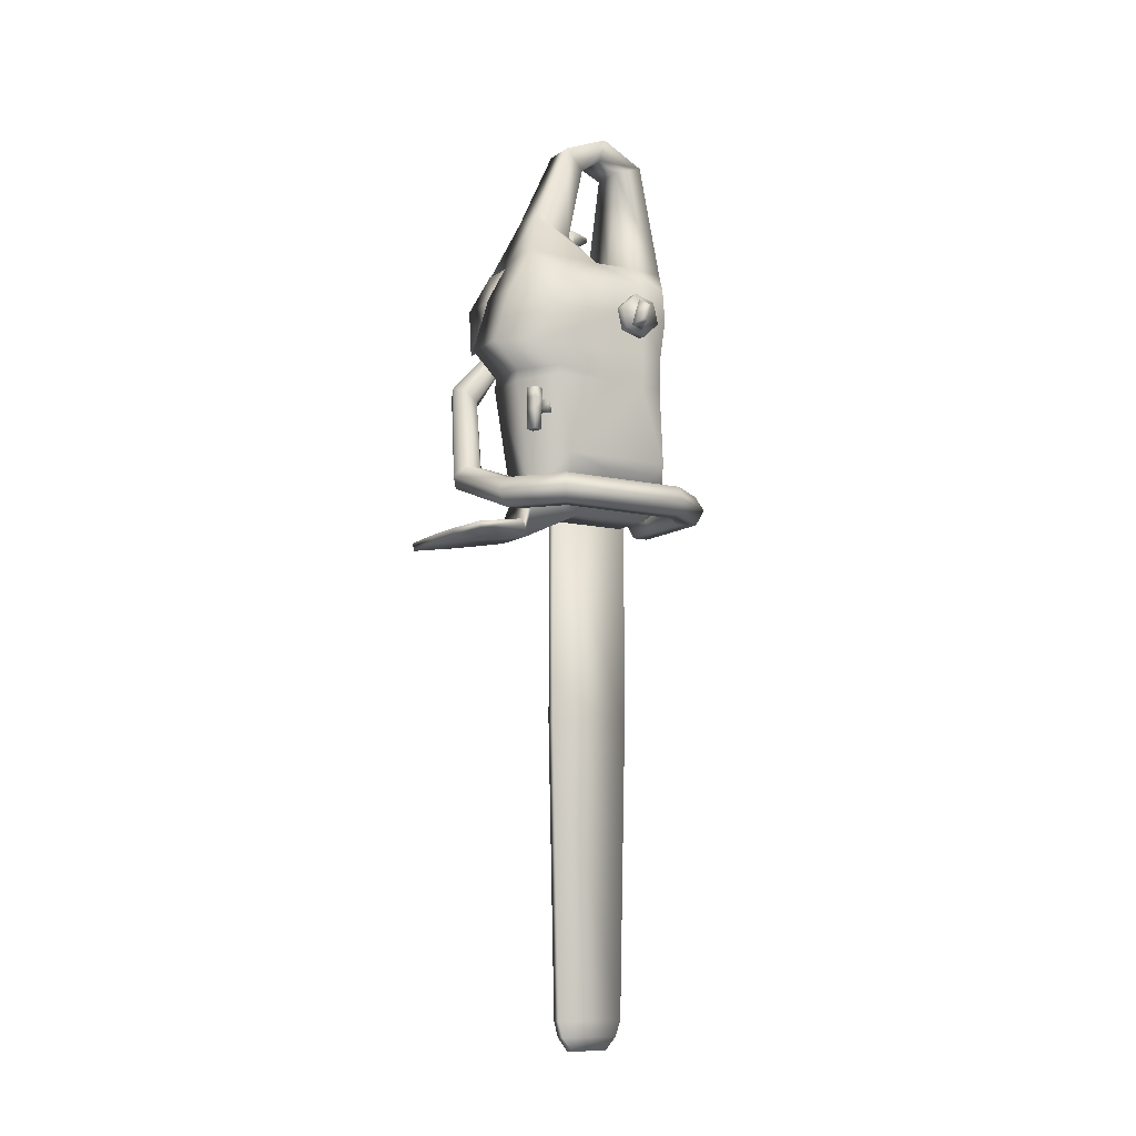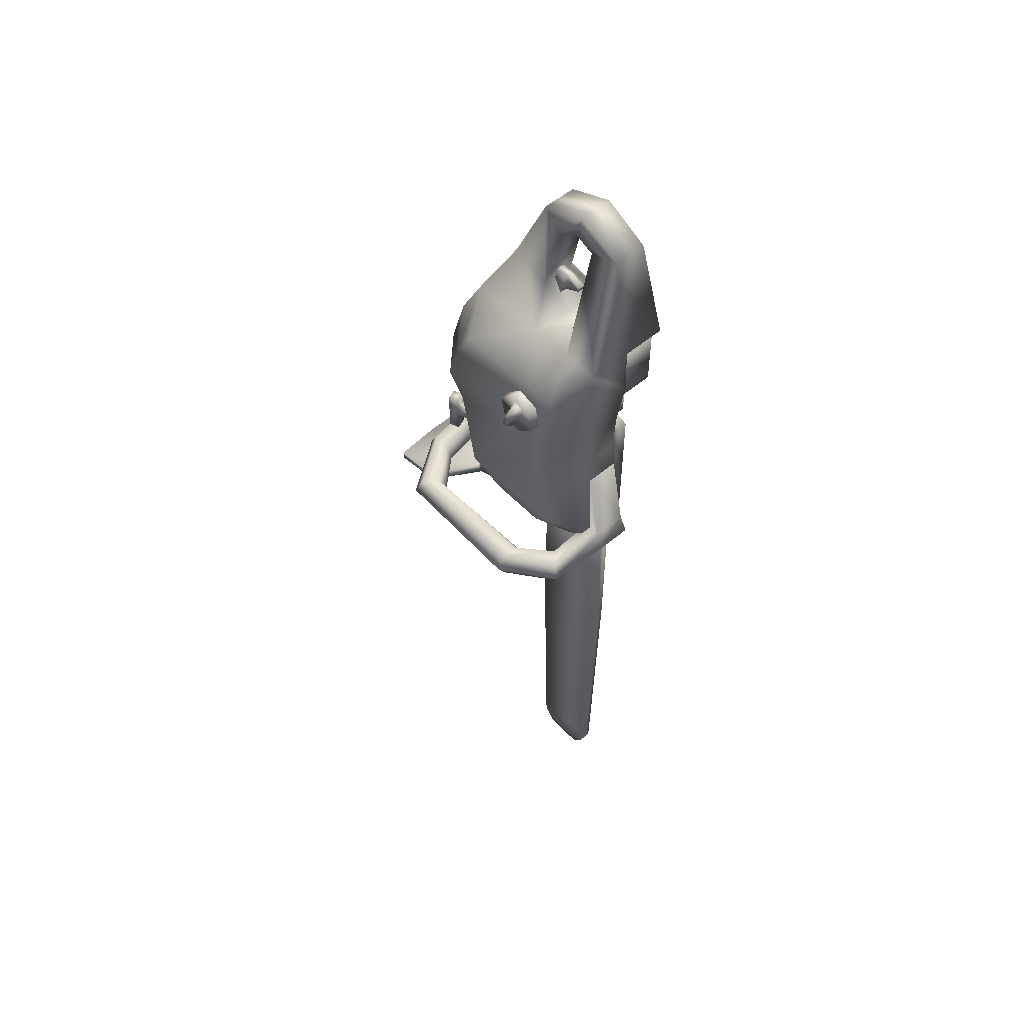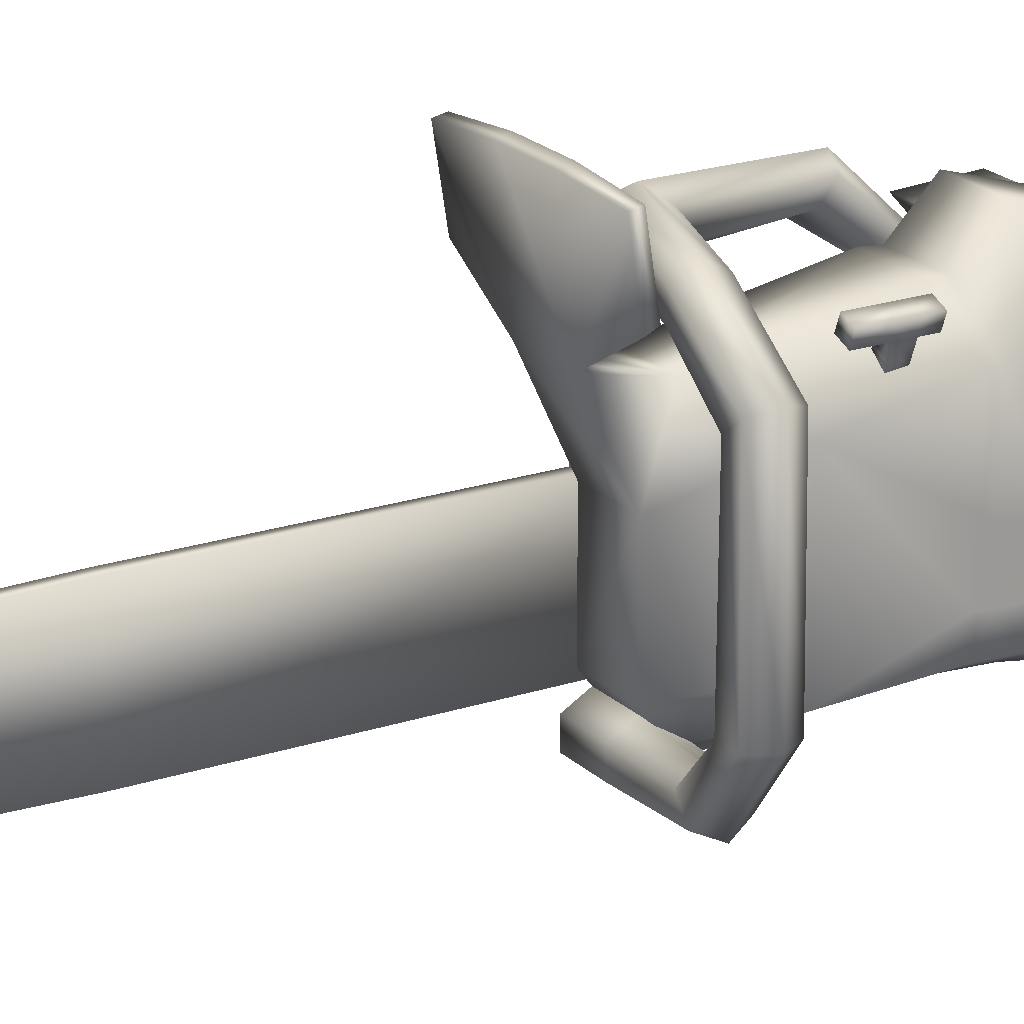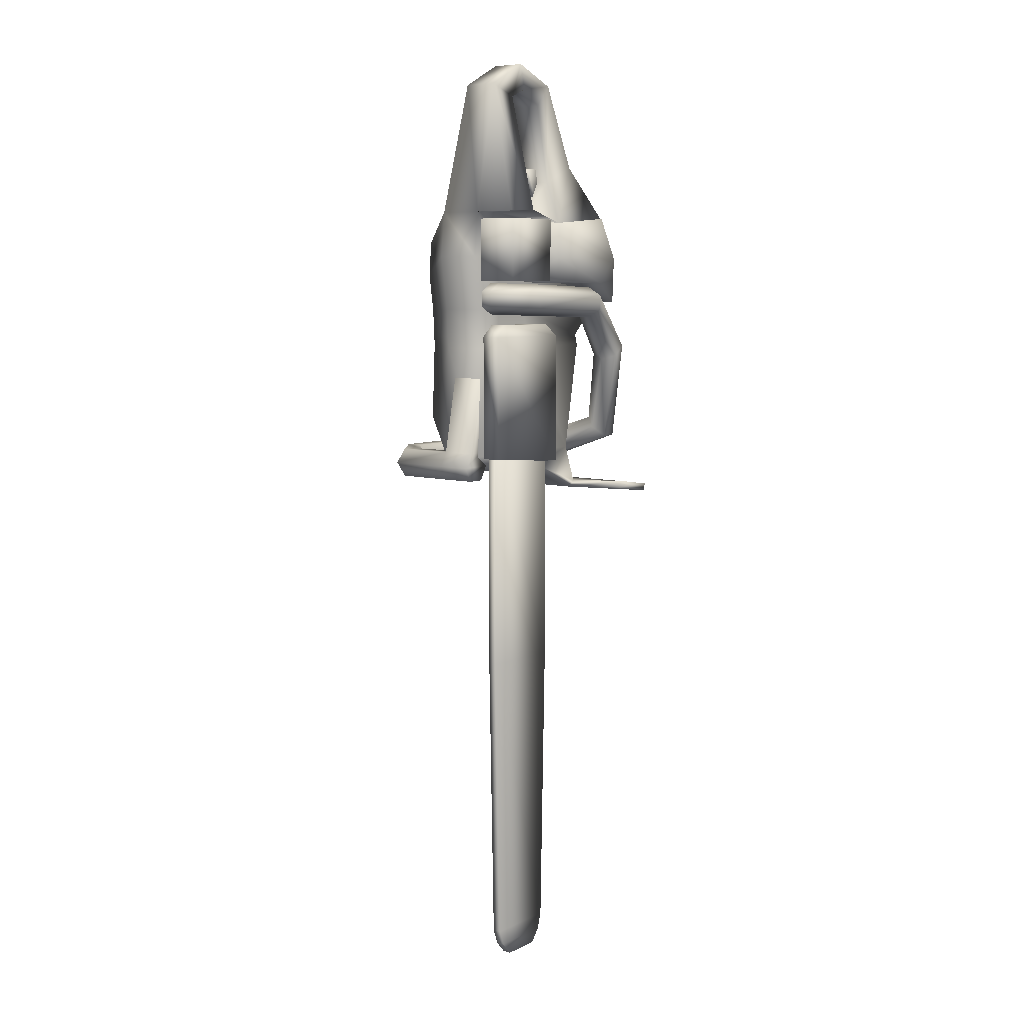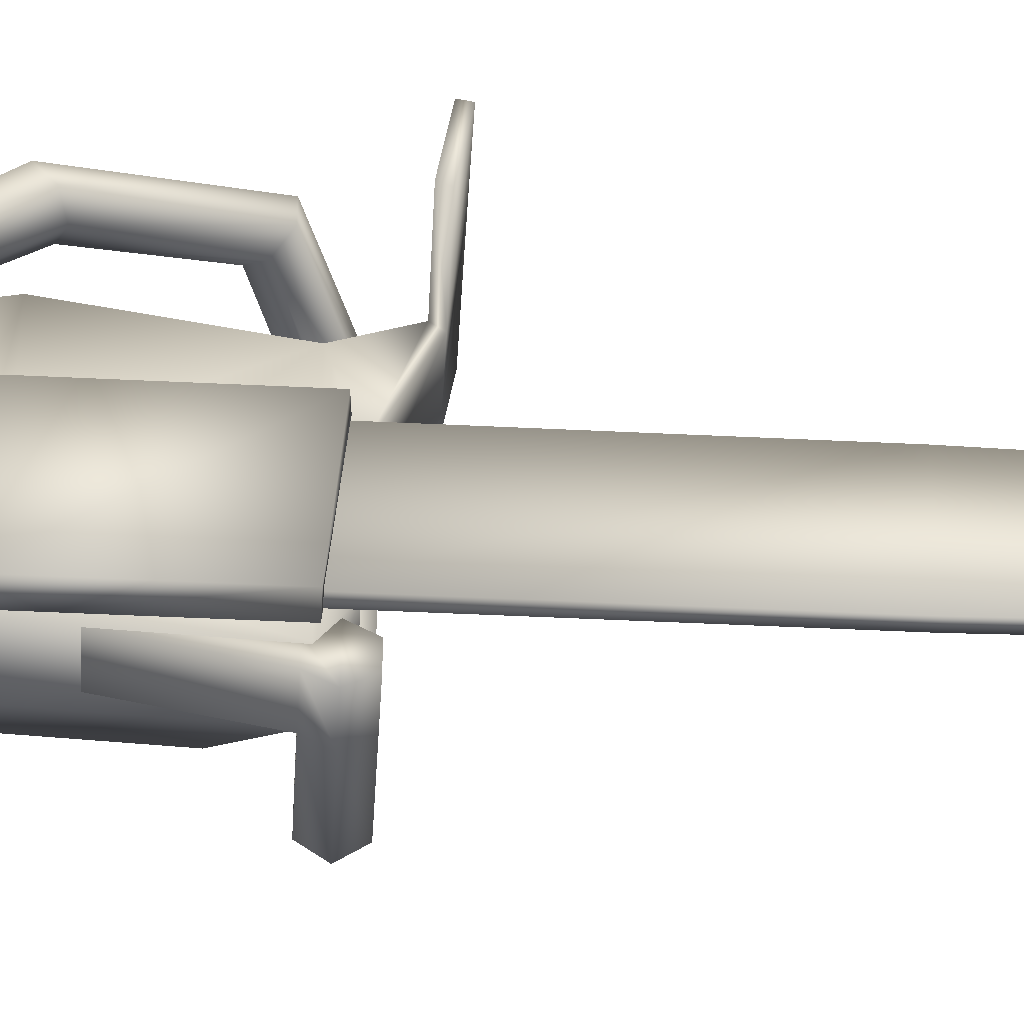
<metadata>
{"format":"obj","ext":"obj","renderer":"f3d","projection":"perspective","resolution":1024,"background":"white","views":[{"elev":-9.9,"azim":-121.7,"up":"+Z"},{"elev":53.6,"azim":-42.2,"up":"+Z"},{"elev":20.7,"azim":-121.2,"up":"+Y"},{"elev":7.5,"azim":38.0,"up":"+Z"},{"elev":-44.9,"azim":86.7,"up":"+Y"}]}
</metadata>
<code>
o cube15
v -0.5111 0.1352 1.132
v -0.5419 0.2141 1.132
v -0.4631 0.2448 1.132
v -0.4323 0.166 1.132
v -0.5111 0.1352 1.048
v -0.5419 0.2141 1.048
v -0.4631 0.2448 1.048
v -0.4323 0.166 1.048
v -0.6 0.3629 1.132
v -0.5211 0.3936 1.132
v -0.5211 0.3936 1.048
v -0.6 0.3629 1.048
v -0.5709 0.2885 1.132
v -0.4921 0.3192 1.132
v -0.4921 0.3192 1.048
v -0.5709 0.2885 1.048
v -0.4921 0.3192 0.8916
v -0.5709 0.2885 0.8916
v -0.6 0.3629 0.8916
v -0.5211 0.3936 0.8916
v -0.5709 0.2885 1.215
v -0.4921 0.3192 1.215
v -0.5211 0.3936 1.215
v -0.6 0.3629 1.215
g cube15_default2
f 1 4 3 2
f 1 5 8 4
f 2 6 5 1
f 2 13 16 6
f 3 14 13 2
f 4 8 7 3
f 6 7 8 5
f 6 16 15 7
f 7 15 14 3
f 9 24 23 10
f 10 11 12 9
f 10 14 15 11
f 10 23 22 14
f 11 20 19 12
f 12 16 13 9
f 12 19 18 16
f 13 21 24 9
f 14 22 21 13
f 15 17 20 11
f 16 18 17 15
f 18 19 20 17
f 22 23 24 21
o cylinder12_sep14
v -0.5782 -0.6964 1.842
v -0.5782 -0.6568 2.008
v -0.5782 -0.4932 2.057
v -0.5782 -0.3693 1.94
v -0.5782 -0.4089 1.774
v -0.5782 -0.5725 1.725
v -0.6942 -0.6964 1.842
v -0.6942 -0.6568 2.008
v -0.6942 -0.4932 2.057
v -0.6942 -0.3693 1.94
v -0.6942 -0.4089 1.774
v -0.6942 -0.5725 1.725
g cylinder12_sep14_default2
f 25 30 29 28 27 26
f 25 31 36 30
f 26 32 31 25
f 27 33 32 26
f 28 34 33 27
f 29 35 34 28
f 30 36 35 29
f 32 33 34 35 36 31
o cylinder12
v -0.6758 -0.5181 2.026
v -0.7914 -0.5313 1.963
v -0.7914 -0.4933 1.835
v -0.6758 -0.4484 1.791
v -0.6758 -0.6148 1.999
v -0.7914 -0.5661 1.952
v -0.7914 -0.5281 1.825
v -0.6758 -0.5451 1.765
g cylinder12_default2
f 37 40 39 38
f 38 42 41 37
f 39 43 42 38
f 40 44 43 39
f 41 44 40 37
f 42 43 44 41
o cube11
v -0.1738 -0.9057 2.333
v -0.1738 -0.4192 2.333
v 0.3128 -0.4192 2.333
v 0.3128 -0.9057 2.333
v -0.1738 -0.9057 1.846
v -0.1738 -0.4192 1.846
v 0.3128 -0.4192 1.846
v 0.3128 -0.9057 1.846
g cube11_default2
f 45 48 47 46
f 45 49 52 48
f 46 50 49 45
f 47 51 50 46
f 48 52 51 47
f 50 51 52 49
o cube2_extract10
v -0.01267 0.2348 2.354
v -0.01267 -0.3471 2.309
v 0.3475 0.2348 2.354
v 0.3475 -0.3501 2.306
v -0.01267 0.4187 2.031
v 0.3475 0.4187 2.031
v 0.3475 -0.3541 2.033
v -0.01267 0.3997 1.673
v 0.3475 0.3997 1.673
v 0.3475 -0.3538 1.847
v -0.01267 -0.3414 1.837
v 0.3475 0.2241 1.83
v -0.01267 0.2303 1.825
g cube2_extract10_default2
f 53 54 55
f 53 57 60 65 63 54
f 55 54 56
f 55 58 57 53
f 56 54 59
f 56 59 58 55
f 58 61 60 57
f 58 64 61
f 59 63 62
f 59 64 58
f 61 64 65 60
f 62 63 65 64
f 63 59 54
f 64 59 62
o cylinder9
v -0.008456 -1.103 0.3753
v -0.008456 -1.039 0.4861
v -0.008456 -0.9113 0.4861
v -0.008456 -0.8473 0.3753
v -0.008456 -0.9113 0.2644
v -0.008456 -1.039 0.2644
v -0.2645 -1.103 0.3753
v -0.2645 -1.039 0.4861
v -0.2645 -0.9113 0.4861
v -0.2645 -0.8473 0.3753
v -0.2645 -0.9113 0.2644
v -0.2645 -1.039 0.2644
v -0.008456 -0.8988 1.17
v -0.008456 -0.7708 1.17
v -0.2645 -0.7708 1.17
v -0.2645 -0.8988 1.17
v -0.7574 -1.074 0.3753
v -0.7166 -1.025 0.4861
v -0.6351 -0.9259 0.4861
v -0.5943 -0.8766 0.3753
v -0.6351 -0.9259 0.2644
v -0.7166 -1.025 0.2644
v -1.032 -0.6914 0.3753
v -0.9682 -0.6914 0.4861
v -0.8414 -0.6914 0.4861
v -0.7779 -0.6914 0.3753
v -0.8414 -0.6914 0.2644
v -0.9682 -0.6914 0.2644
v -1.007 0.3489 0.3753
v -0.9559 0.3114 0.4861
v -0.8537 0.2363 0.4861
v -0.8025 0.1988 0.3753
v -0.8537 0.2363 0.2644
v -0.9559 0.3114 0.2644
v -0.5667 0.6554 0.3753
v -0.5667 0.5932 0.4861
v -0.5667 0.4688 0.4861
v -0.5667 0.4066 0.3753
v -0.5667 0.4688 0.2644
v -0.5667 0.5932 0.2644
v 0.1433 0.6554 0.6193
v 0.06178 0.5932 0.6944
v 0.06178 0.4688 0.6944
v 0.1433 0.4066 0.6193
v 0.2248 0.4688 0.5441
v 0.2248 0.5932 0.5441
v 0.2151 0.6276 1.347
v 0.1044 0.5757 1.312
v 0.1044 0.4791 1.234
v 0.2151 0.4344 1.19
v 0.3258 0.4864 1.225
v 0.3258 0.583 1.303
v 0.242 0.2076 1.796
v 0.1313 0.2 1.734
v 0.1313 0.196 1.61
v 0.242 0.1998 1.547
v 0.3527 0.2075 1.609
v 0.3527 0.2114 1.734
v 0.2836 -0.5435 1.82
v 0.2006 -0.4698 1.758
v 0.1978 -0.4725 1.633
v 0.278 -0.549 1.571
v 0.361 -0.6226 1.633
v 0.3638 -0.6199 1.757
v 0.06957 -0.7797 1.829
v 0.05446 -0.6698 1.767
v 0.05056 -0.6701 1.643
v 0.06177 -0.7803 1.581
v 0.07688 -0.8902 1.643
v 0.08078 -0.8899 1.767
v -0.1057 -0.7741 1.835
v -0.1208 -0.6642 1.773
v -0.1247 -0.6645 1.649
v -0.1135 -0.7747 1.586
v -0.09838 -0.8846 1.648
v -0.09448 -0.8843 1.773
g cylinder9_default2
f 66 71 70 69 68 67
f 66 72 77 71
f 67 73 72 66
f 67 78 81 73
f 68 79 78 67
f 69 75 74 68
f 70 76 75 69
f 71 77 76 70
f 72 82 87 77
f 73 81 80 74
f 73 83 82 72
f 74 80 79 68
f 74 84 83 73
f 75 85 84 74
f 76 86 85 75
f 77 87 86 76
f 79 80 81 78
f 82 88 93 87
f 83 89 88 82
f 84 90 89 83
f 85 91 90 84
f 86 92 91 85
f 87 93 92 86
f 88 94 99 93
f 89 95 94 88
f 90 96 95 89
f 91 97 96 90
f 92 98 97 91
f 93 99 98 92
f 94 100 105 99
f 95 101 100 94
f 96 102 101 95
f 97 103 102 96
f 98 104 103 97
f 99 105 104 98
f 100 106 111 105
f 101 107 106 100
f 102 108 107 101
f 103 109 108 102
f 104 110 109 103
f 105 111 110 104
f 106 112 117 111
f 107 113 112 106
f 108 114 113 107
f 109 115 114 108
f 110 116 115 109
f 111 117 116 110
f 112 118 123 117
f 113 119 118 112
f 114 120 119 113
f 115 121 120 114
f 116 122 121 115
f 117 123 122 116
f 118 124 129 123
f 119 125 124 118
f 120 126 125 119
f 121 127 126 120
f 122 128 127 121
f 123 129 128 122
f 124 130 135 129
f 125 131 130 124
f 126 132 131 125
f 127 133 132 126
f 128 134 133 127
f 129 135 134 128
f 130 136 141 135
f 131 137 136 130
f 132 138 137 131
f 133 139 138 132
f 134 140 139 133
f 135 141 140 134
f 137 138 139 140 141 136
o cube7
v -0.03352 -0.8752 1.403
v -0.03352 -0.1061 1.403
v 0.1399 -0.1061 1.403
v 0.1399 -0.8752 1.403
v -0.03352 -0.8752 0.4331
v -0.03352 -0.1061 0.3762
v 0.1399 -0.1061 0.3762
v 0.1399 -0.8752 0.4331
v -0.04755 -0.216 1.497
v -0.04755 -0.7652 1.497
v 0.1118 -0.7652 1.497
v 0.1118 -0.216 1.497
v 0.01538 -0.8265 0.4288
v 0.01538 -0.1548 0.3692
v 0.09098 -0.1548 0.3692
v 0.09098 -0.8265 0.4288
v 0.01538 -0.8136 0.5747
v 0.01538 -0.1418 0.5152
v 0.09098 -0.1418 0.5152
v 0.09098 -0.8136 0.5747
g cube7_default2
f 142 146 149 145
f 142 151 150 143
f 143 147 146 142
f 143 150 153 144
f 144 148 147 143
f 144 153 152 145
f 145 149 148 144
f 145 152 151 142
f 146 154 157 149
f 147 155 154 146
f 148 156 155 147
f 149 157 156 148
f 151 152 153 150
f 154 158 161 157
f 155 159 158 154
f 156 160 159 155
f 157 161 160 156
f 159 160 161 158
o cube4
v 0.008797 -0.8287 -1.247
v 0.008797 -0.1654 -1.247
v 0.07549 -0.1654 -1.247
v 0.07549 -0.8287 -1.247
v 0.008797 -0.7757 -3.52
v 0.008797 -0.2184 -3.52
v 0.07549 -0.2184 -3.52
v 0.07549 -0.7757 -3.52
v 0.008797 -0.6427 -3.744
v 0.008797 -0.3336 -3.744
v 0.07549 -0.3336 -3.744
v 0.07549 -0.6427 -3.744
v 0.008797 -0.1654 0.5683
v 0.008797 -0.8287 0.5683
v 0.07549 -0.8287 0.5683
v 0.07549 -0.1654 0.5683
v 0.008797 -0.7321 -3.642
v 0.008797 -0.253 -3.642
v 0.07549 -0.253 -3.642
v 0.07549 -0.7321 -3.642
g cube4_default2
f 162 166 169 165
f 162 175 174 163
f 163 167 166 162
f 163 174 177 164
f 164 168 167 163
f 164 177 176 165
f 165 169 168 164
f 165 176 175 162
f 166 178 181 169
f 167 179 178 166
f 168 180 179 167
f 169 181 180 168
f 170 178 179 171
f 171 172 173 170
f 171 179 180 172
f 172 180 181 173
f 173 181 178 170
f 175 176 177 174
o cube3
v -0.02834 -0.4625 2.7
v -0.02834 -0.1985 2.745
v 0.02834 -0.1985 2.745
v 0.02834 -0.4625 2.7
v -0.02834 -0.4638 2.67
v -0.02834 -0.2393 2.467
v 0.02834 -0.2393 2.467
v 0.02834 -0.4638 2.67
v -0.02834 -0.3445 2.741
v 0.02834 -0.3445 2.741
v -0.02834 -0.337 2.605
v 0.02834 -0.337 2.605
g cube3_default2
f 182 185 191 190
f 182 186 189 185
f 183 190 191 184
f 184 188 187 183
f 187 192 190 183
f 188 193 192 187
f 189 193 191 185
f 190 192 186 182
f 191 193 188 184
f 192 193 189 186
o cube2
v -0.3403 -0.9569 2.386
v -0.3403 0.2549 2.386
v 0.3403 0.2305 2.352
v 0.3403 -0.9569 2.386
v -0.3403 -0.6824 2.4
v -0.3403 -0.3531 2.386
v 0.3403 -0.3494 2.307
v 0.3403 -0.6824 2.4
v -0.1286 -0.2214 2.638
v 0.1286 -0.2214 2.638
v 0.1286 0.08372 2.763
v -0.1286 0.08372 2.763
v 0.1286 -0.6776 3.282
v -0.1286 -0.6776 3.282
v -0.1286 -0.9148 3.363
v 0.1286 -0.9148 3.363
v -0.1286 -0.3515 3.232
v 0.1286 -0.3515 3.232
v 0.1286 -0.2115 3.395
v -0.1286 -0.2115 3.395
v 0.1286 -0.5202 3.349
v -0.1286 -0.5202 3.349
v -0.1286 -0.5707 3.54
v 0.1286 -0.5707 3.54
v -1.11e-16 -0.9569 2.386
v -1.11e-16 0.2549 2.386
v -1.11e-16 -0.6779 2.386
v -1.11e-16 -0.3541 2.336
v -0.6168 -0.6023 1.907
v -0.6168 -0.3629 1.897
v -0.3487 0.4469 2.033
v -0.008336 0.4469 2.033
v -0.008336 -0.3541 2.033
v -0.008336 -0.6779 2.033
v -0.008336 -0.9806 2.041
v -0.3487 -0.9806 2.041
v -0.6189 -0.6035 1.609
v -0.6189 -0.3642 1.596
v -0.3515 0.5767 1.602
v -0.01119 0.5767 1.602
v -0.01119 -0.3558 1.622
v -0.01119 -0.6796 1.624
v -0.01119 -0.9139 1.623
v -0.3515 -0.9139 1.623
v -0.6215 -0.605 1.412
v -0.6215 -0.3234 1.4
v -0.3545 0.3724 1.397
v -0.01421 0.3724 1.397
v -0.01421 -0.2997 1.392
v -0.01421 -0.6814 1.392
v -0.01421 -0.9026 1.402
v -0.3545 -0.9026 1.402
v -0.3403 -0.947 0.4541
v -0.3403 0.2226 0.4541
v -0.3403 -0.9071 1.313
v -0.3403 0.3769 1.313
v -0.3403 -0.7802 0.3271
v -0.3403 -0.1857 0.3271
v -1.11e-16 -0.947 0.4541
v -1.11e-16 0.2226 0.4541
v -1.11e-16 -0.9071 1.313
v -1.11e-16 0.3769 1.313
v -1.11e-16 -0.1857 0.3271
v -1.11e-16 -0.7802 0.3271
v -0.6108 -0.5982 1.343
v -0.6108 -0.2868 1.341
v -1.11e-16 -0.6763 1.313
v -1.11e-16 -0.2483 1.313
v -1.11e-16 -0.6824 2.455
v -1.11e-16 -0.3531 2.386
v -0.6107 -0.6021 2.166
v -0.6107 -0.3629 2.155
v -0.6168 0.2178 1.897
v -0.6168 -0.8188 1.903
v -0.6189 0.312 1.582
v -0.6189 -0.7703 1.597
v -0.6215 0.1638 1.404
v -0.6214 -0.7618 1.411
v -0.6108 -0.7942 0.7454
v -0.6108 0.05493 0.7454
v -0.6108 -0.765 1.344
v -0.6108 0.1671 1.341
v -0.6107 -0.8017 2.155
v -0.6108 -0.2415 0.6532
v -0.6108 -0.6731 0.6532
v -0.6107 0.07842 2.155
v -0.3403 0.3345 0.1574
v -1.11e-16 0.3345 0.1574
v -1.11e-16 0.2917 0.1037
v -0.3403 0.2917 0.1037
v -0.3403 0.9232 0.1024
v -1.11e-16 0.9232 0.1024
v -1.388e-16 0.9038 0.04471
v -0.3403 0.9038 0.04471
v -0.7029 0.8919 0.1024
v -0.7029 0.8801 0.04471
v -0.7029 0.5067 0.1037
v -0.7029 0.5328 0.1574
v 0.3626 0.8801 0.04471
v 0.3626 0.8919 0.1024
v 0.3626 0.5328 0.1574
v 0.3626 0.5067 0.1037
g cube2_default2
f 194 208 207 198
f 194 229 228 218
f 194 276 267 229
f 195 205 219
f 195 279 199
f 196 204 200
f 196 219 204
f 196 221 219
f 197 218 201
f 198 207 262
f 198 262 199
f 198 264 276 194
f 199 205 195
f 199 262 263
f 199 265 264 198
f 199 279 265
f 200 221 196
f 200 262 201
f 201 206 209 197
f 201 220 200
f 201 262 206
f 202 205 199
f 202 213 205
f 202 263 203
f 203 200 204
f 203 211 210 202
f 203 263 200
f 204 212 203
f 204 219 205
f 205 213 212 204
f 206 214 217 209
f 206 262 207
f 207 215 214 206
f 208 216 215 207
f 208 218 209
f 209 217 216 208
f 209 218 197
f 210 213 202
f 210 215 216 213
f 211 203 212
f 211 214 215 210
f 212 217 214 211
f 213 216 217 212
f 218 208 194
f 218 220 201
f 218 228 227 220
f 219 225 224 195
f 220 227 226 221
f 221 200 220
f 221 226 225 219
f 222 230 269 267
f 222 264 265 223
f 223 231 230 222
f 223 266 268 231
f 224 232 266
f 225 233 232 224
f 226 234 233 225
f 227 235 234 226
f 228 236 235 227
f 229 237 236 228
f 229 267 269 237
f 230 238 271 269
f 231 239 238 230
f 231 268 270 239
f 232 240 270 268
f 233 241 240 232
f 234 242 241 233
f 235 243 242 234
f 236 244 243 235
f 237 245 244 236
f 237 269 271 245
f 238 258 274 271
f 239 259 258 238
f 240 249 275 270
f 241 255 249 240
f 242 261 255 241
f 243 260 261 242
f 244 254 260 243
f 245 248 254 244
f 246 250 257 252
f 246 272 278 250
f 247 249 255 253
f 247 273 275 249
f 247 280 283 251
f 248 245 271 274
f 248 274 272 246
f 250 278 277 251
f 251 256 257 250
f 251 277 273 247
f 251 283 282 256
f 252 254 248 246
f 252 260 254
f 253 260 252
f 253 281 280 247
f 255 261 253
f 256 253 252 257
f 256 282 281 253
f 258 273 272
f 259 239 270 275
f 259 273 258
f 260 253 261
f 263 202 199
f 263 262 200
f 265 279 266 223
f 266 279 195 224
f 267 276 264 222
f 268 266 232
f 272 274 258
f 273 277 278 272
f 275 273 259
f 280 291 290 283
f 281 285 284 280
f 281 293 285
f 282 295 294 281
f 283 287 286 282
f 283 289 287
f 284 288 280
f 285 286 287 284
f 285 293 292 286
f 286 292 282
f 287 289 288 284
f 289 283 290
f 289 290 291 288
f 291 280 288
f 293 281 294
f 293 294 295 292
f 295 282 292

</code>
